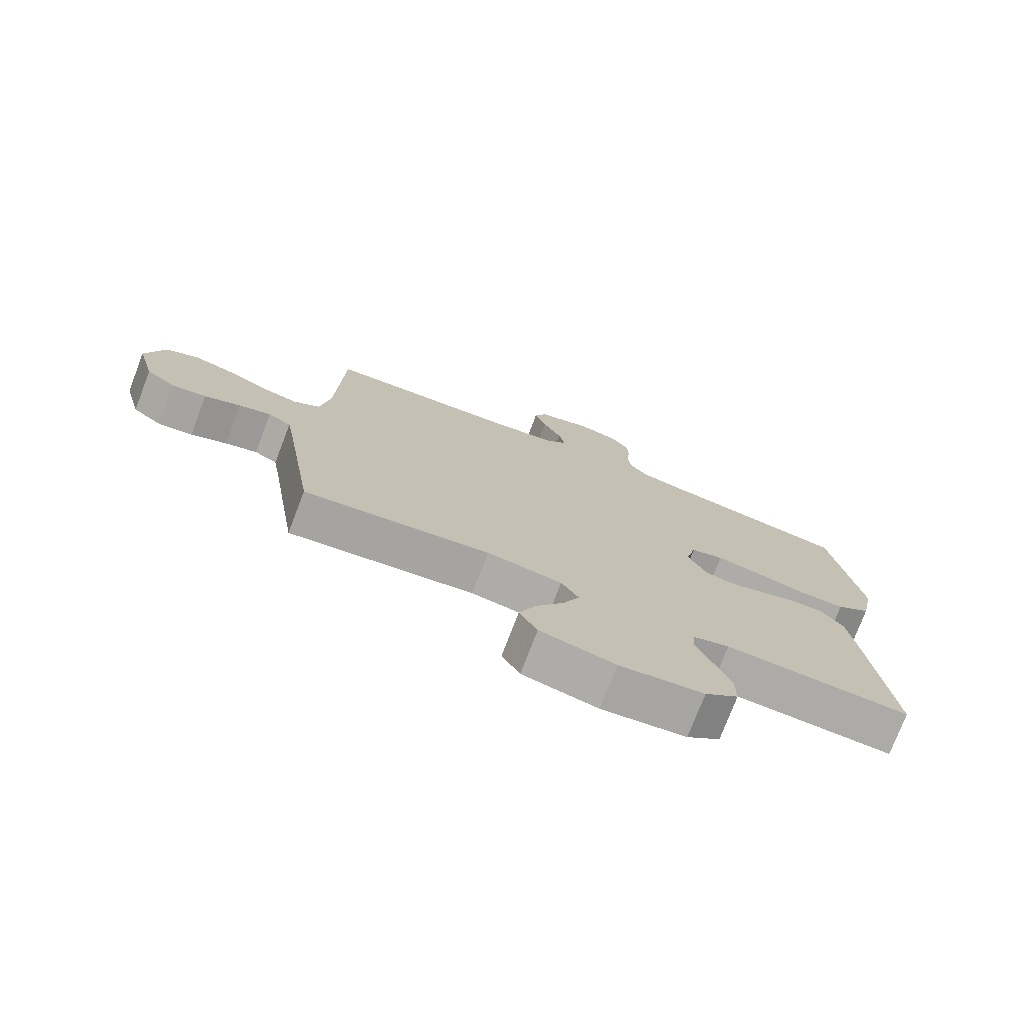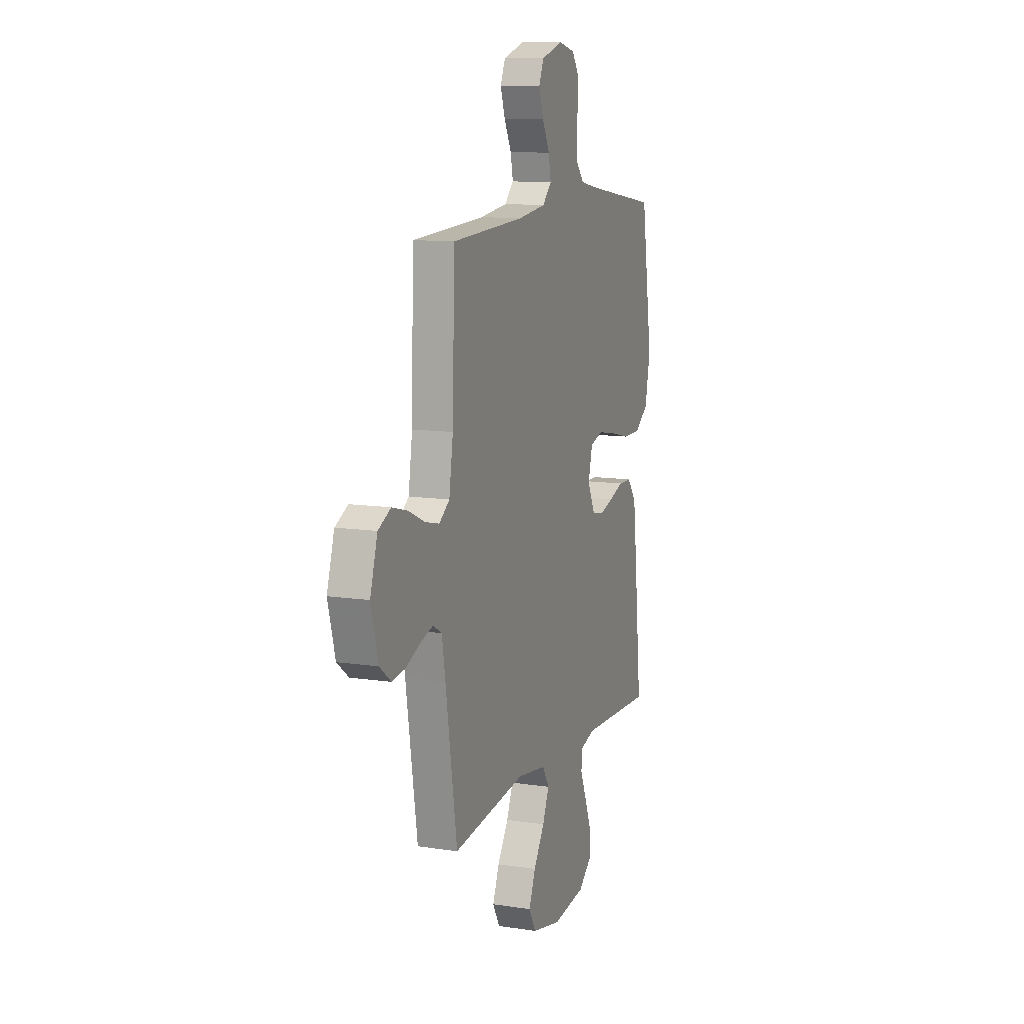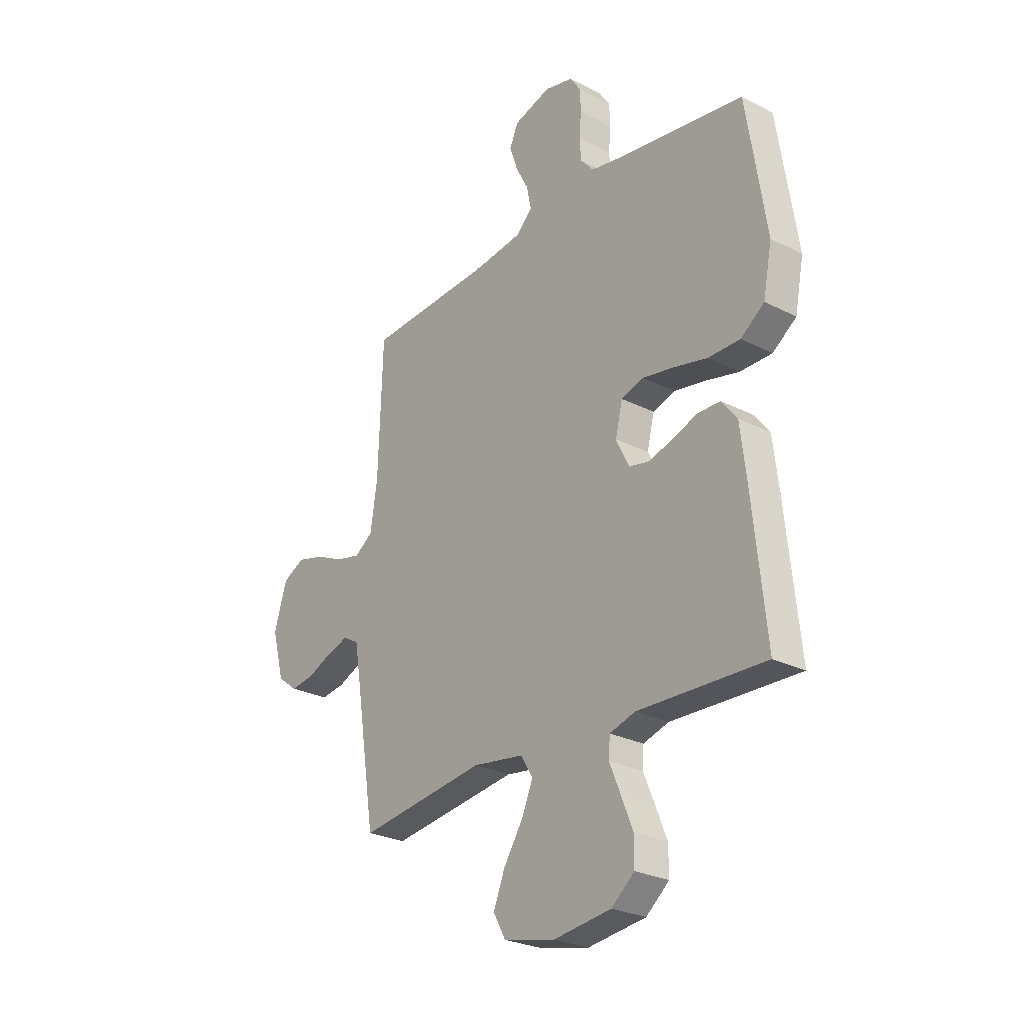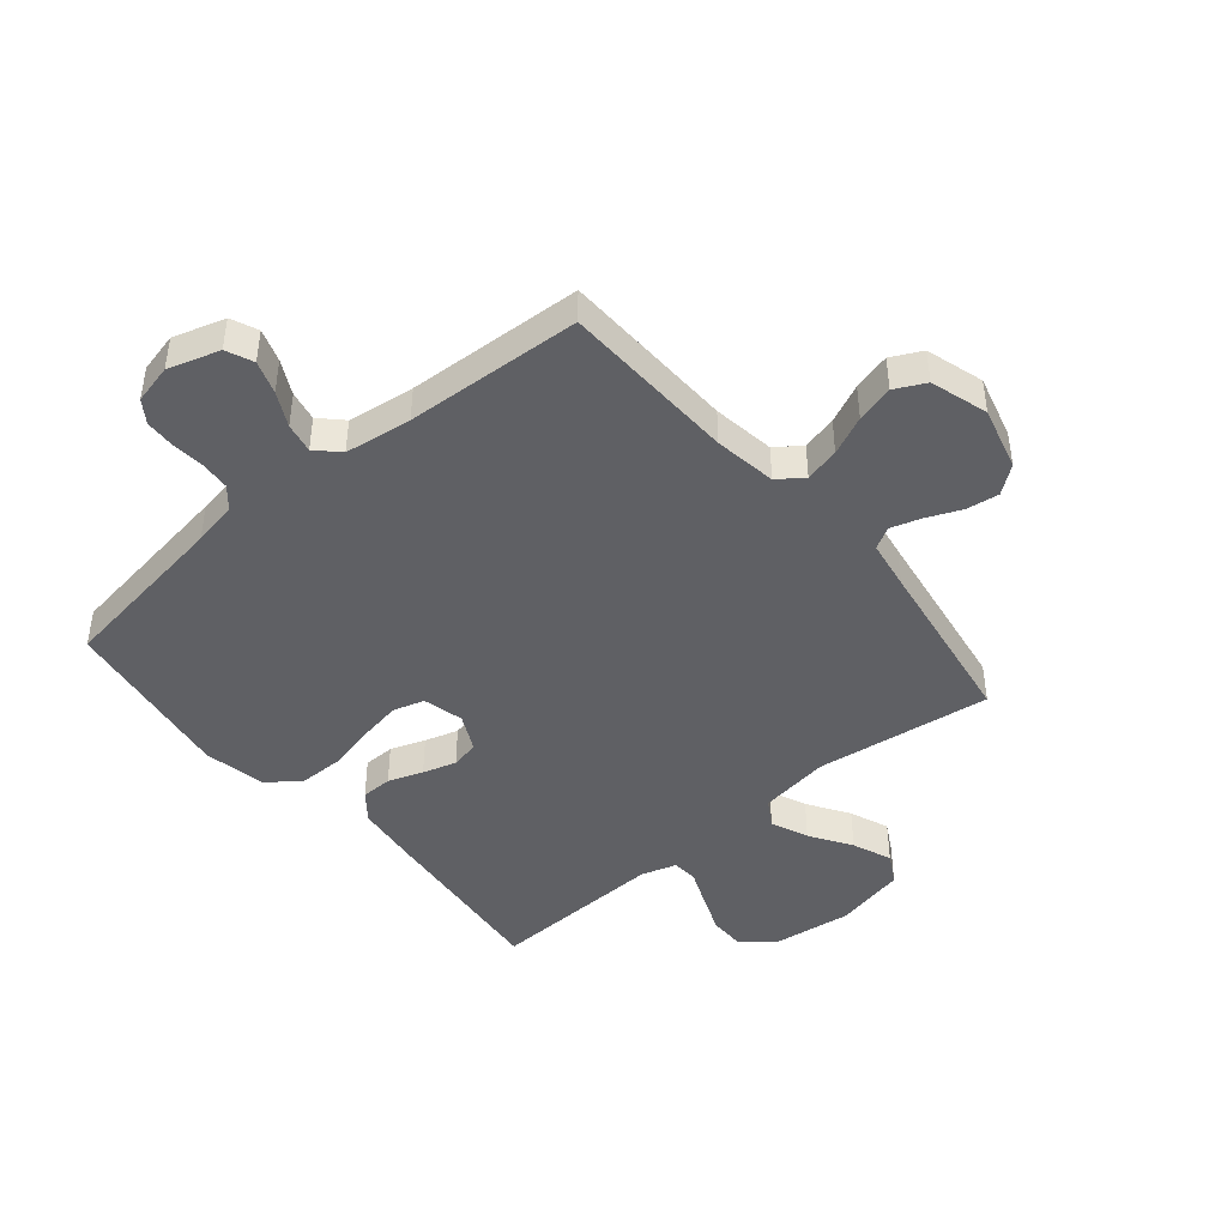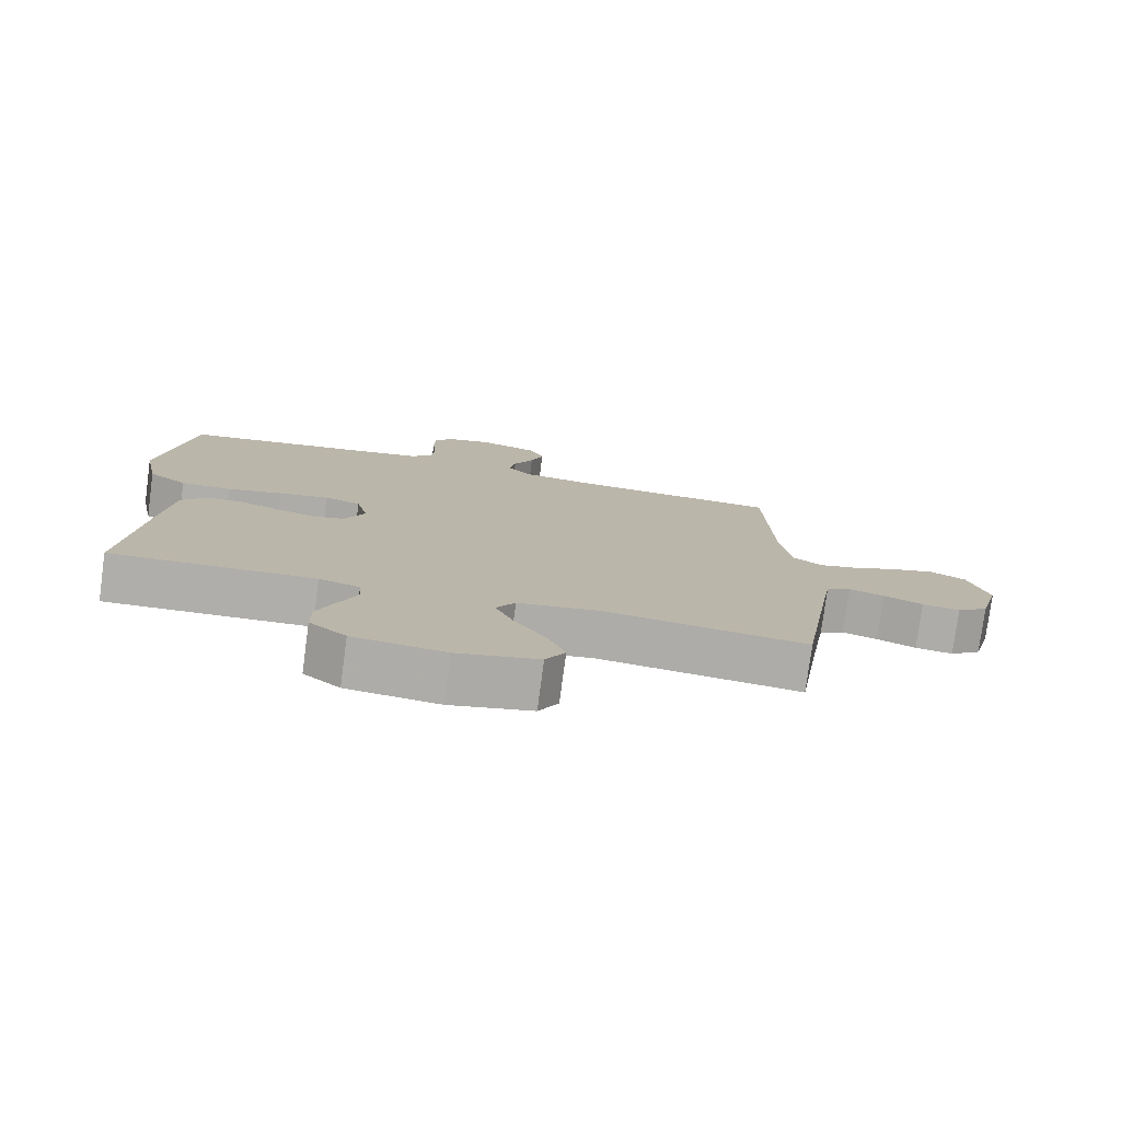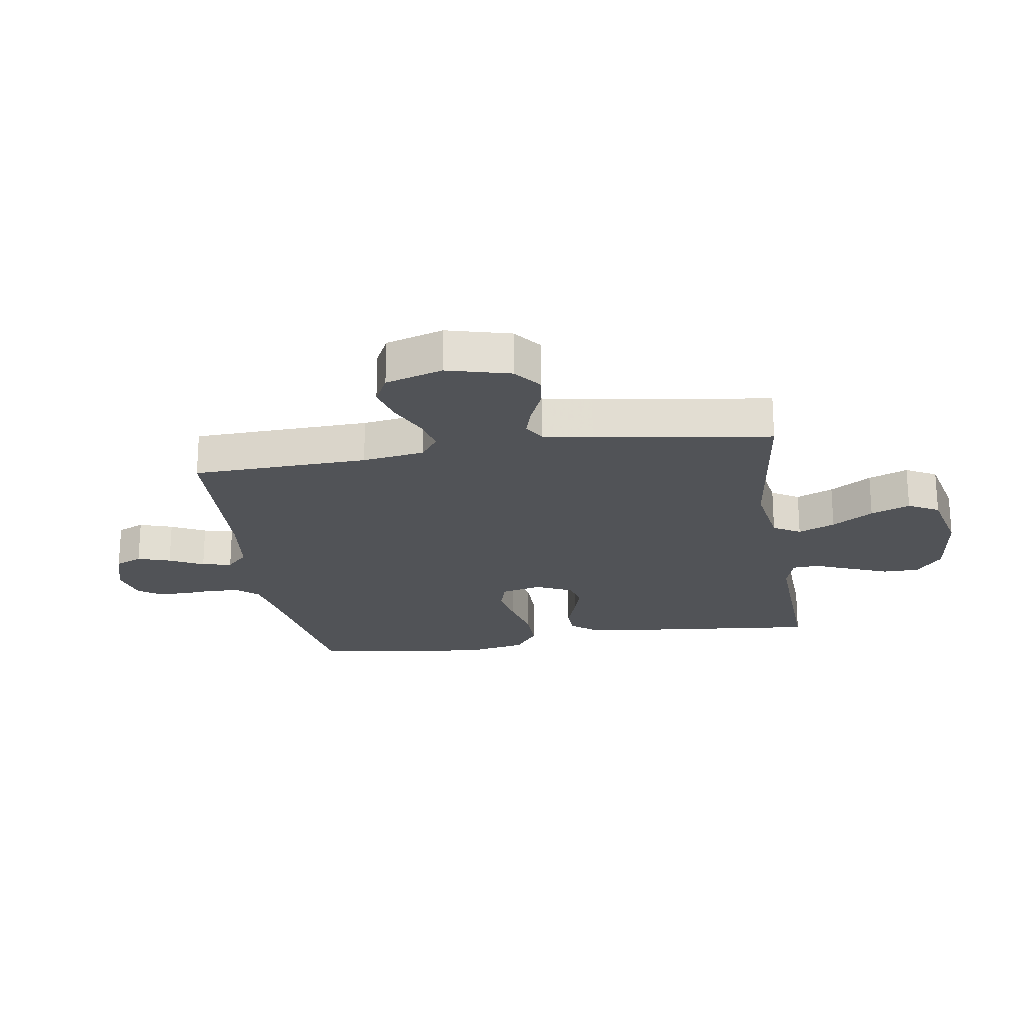
<metadata>
{"format":"obj","ext":"obj","renderer":"f3d","projection":"perspective","resolution":1024,"background":"white","views":[{"elev":-75.8,"azim":159.0,"up":"+Z"},{"elev":11.2,"azim":110.4,"up":"+Z"},{"elev":-26.5,"azim":-128.7,"up":"+Z"},{"elev":-44.5,"azim":39.9,"up":"+Y"},{"elev":-77.7,"azim":-7.6,"up":"+Z"},{"elev":-21.8,"azim":99.1,"up":"+Y"}]}
</metadata>
<code>
v 0.5 0.07 -0.5
v 0.2 0.07 -0.461
v 0.079 0.07 -0.479
v 0.051 0.07 -0.525
v 0.078 0.07 -0.588
v 0.123 0.07 -0.658
v 0.15 0.07 -0.725
v 0.121 0.07 -0.777
v 0 0.07 -0.804
v -0.136 0.07 -0.787
v -0.19 0.07 -0.742
v -0.19 0.07 -0.681
v -0.163 0.07 -0.614
v -0.137 0.07 -0.552
v -0.14 0.07 -0.507
v -0.2 0.07 -0.489
v -0.5 0.07 -0.5
v -0.469 0.07 -0.2
v -0.455 0.07 -0.083
v -0.418 0.07 -0.036
v -0.365 0.07 -0.035
v -0.306 0.07 -0.056
v -0.249 0.07 -0.073
v -0.201 0.07 -0.063
v -0.17 0.07 0
v -0.187 0.07 0.069
v -0.24 0.07 0.085
v -0.313 0.07 0.072
v -0.394 0.07 0.053
v -0.469 0.07 0.053
v -0.525 0.07 0.094
v -0.546 0.07 0.2
v -0.5 0.07 0.5
v -0.2 0.07 0.545
v -0.125 0.07 0.559
v -0.094 0.07 0.595
v -0.09 0.07 0.646
v -0.095 0.07 0.701
v -0.093 0.07 0.752
v -0.067 0.07 0.79
v 0 0.07 0.806
v 0.088 0.07 0.779
v 0.108 0.07 0.733
v 0.089 0.07 0.677
v 0.059 0.07 0.619
v 0.049 0.07 0.568
v 0.086 0.07 0.531
v 0.2 0.07 0.516
v 0.5 0.07 0.5
v 0.51 0.07 0.2
v 0.526 0.07 0.094
v 0.569 0.07 0.063
v 0.628 0.07 0.077
v 0.694 0.07 0.107
v 0.758 0.07 0.124
v 0.81 0.07 0.098
v 0.84 0.07 0
v 0.811 0.07 -0.108
v 0.764 0.07 -0.144
v 0.708 0.07 -0.136
v 0.65 0.07 -0.111
v 0.598 0.07 -0.095
v 0.561 0.07 -0.116
v 0.547 0.07 -0.2
v 0.5 0 -0.5
v 0.2 0 -0.461
v 0.079 0 -0.479
v 0.051 0 -0.525
v 0.078 0 -0.588
v 0.123 0 -0.658
v 0.15 0 -0.725
v 0.121 0 -0.777
v 0 0 -0.804
v -0.136 0 -0.787
v -0.19 0 -0.742
v -0.19 0 -0.681
v -0.163 0 -0.614
v -0.137 0 -0.552
v -0.14 0 -0.507
v -0.2 0 -0.489
v -0.5 0 -0.5
v -0.469 0 -0.2
v -0.455 0 -0.083
v -0.418 0 -0.036
v -0.365 0 -0.035
v -0.306 0 -0.056
v -0.249 0 -0.073
v -0.201 0 -0.063
v -0.17 0 0
v -0.187 0 0.069
v -0.24 0 0.085
v -0.313 0 0.072
v -0.394 0 0.053
v -0.469 0 0.053
v -0.525 0 0.094
v -0.546 0 0.2
v -0.5 0 0.5
v -0.2 0 0.545
v -0.125 0 0.559
v -0.094 0 0.595
v -0.09 0 0.646
v -0.095 0 0.701
v -0.093 0 0.752
v -0.067 0 0.79
v 0 0 0.806
v 0.088 0 0.779
v 0.108 0 0.733
v 0.089 0 0.677
v 0.059 0 0.619
v 0.049 0 0.568
v 0.086 0 0.531
v 0.2 0 0.516
v 0.5 0 0.5
v 0.51 0 0.2
v 0.526 0 0.094
v 0.569 0 0.063
v 0.628 0 0.077
v 0.694 0 0.107
v 0.758 0 0.124
v 0.81 0 0.098
v 0.84 0 0
v 0.811 0 -0.108
v 0.764 0 -0.144
v 0.708 0 -0.136
v 0.65 0 -0.111
v 0.598 0 -0.095
v 0.561 0 -0.116
v 0.547 0 -0.2
f 59 60 61
f 58 59 61
f 57 58 61
f 56 57 61
f 55 56 61
f 54 55 61
f 53 54 61
f 52 53 61 62
f 51 52 62 63
f 48 49 50
f 47 48 50 51
f 43 44 45
f 42 43 45
f 41 42 45
f 40 41 45
f 39 40 45
f 38 39 45
f 37 38 45
f 36 37 45 46
f 35 36 46 47
f 32 33 34
f 31 32 34
f 30 31 34
f 29 30 34
f 28 29 34
f 34 35 47
f 28 34 47
f 27 28 47
f 20 21 22
f 19 20 22
f 18 19 22
f 17 18 22
f 16 17 22
f 15 16 22 23
f 12 13 14
f 11 12 14
f 10 11 14
f 9 10 14
f 8 9 14
f 7 8 14
f 6 7 14
f 5 6 14
f 4 5 14 15
f 15 23 24
f 4 15 24
f 3 4 24
f 64 1 2
f 3 24 25
f 2 3 25
f 64 2 25
f 63 64 25
f 47 51 63
f 27 47 63
f 26 27 63
f 25 26 63
f 125 124 123
f 125 123 122
f 125 122 121
f 125 121 120
f 125 120 119
f 125 119 118
f 125 118 117
f 126 125 117 116
f 127 126 116 115
f 114 113 112
f 115 114 112 111
f 109 108 107
f 109 107 106
f 109 106 105
f 109 105 104
f 109 104 103
f 109 103 102
f 109 102 101
f 110 109 101 100
f 111 110 100 99
f 98 97 96
f 98 96 95
f 98 95 94
f 98 94 93
f 98 93 92
f 111 99 98
f 111 98 92
f 111 92 91
f 86 85 84
f 86 84 83
f 86 83 82
f 86 82 81
f 86 81 80
f 87 86 80 79
f 78 77 76
f 78 76 75
f 78 75 74
f 78 74 73
f 78 73 72
f 78 72 71
f 78 71 70
f 78 70 69
f 79 78 69 68
f 88 87 79
f 88 79 68
f 88 68 67
f 66 65 128
f 89 88 67
f 89 67 66
f 89 66 128
f 89 128 127
f 127 115 111
f 127 111 91
f 127 91 90
f 127 90 89
f 1 65 66 2
f 2 66 67 3
f 3 67 68 4
f 4 68 69 5
f 5 69 70 6
f 6 70 71 7
f 7 71 72 8
f 8 72 73 9
f 9 73 74 10
f 10 74 75 11
f 11 75 76 12
f 12 76 77 13
f 13 77 78 14
f 14 78 79 15
f 15 79 80 16
f 16 80 81 17
f 17 81 82 18
f 18 82 83 19
f 19 83 84 20
f 20 84 85 21
f 21 85 86 22
f 22 86 87 23
f 23 87 88 24
f 24 88 89 25
f 25 89 90 26
f 26 90 91 27
f 27 91 92 28
f 28 92 93 29
f 29 93 94 30
f 30 94 95 31
f 31 95 96 32
f 32 96 97 33
f 33 97 98 34
f 34 98 99 35
f 35 99 100 36
f 36 100 101 37
f 37 101 102 38
f 38 102 103 39
f 39 103 104 40
f 40 104 105 41
f 41 105 106 42
f 42 106 107 43
f 43 107 108 44
f 44 108 109 45
f 45 109 110 46
f 46 110 111 47
f 47 111 112 48
f 48 112 113 49
f 49 113 114 50
f 50 114 115 51
f 51 115 116 52
f 52 116 117 53
f 53 117 118 54
f 54 118 119 55
f 55 119 120 56
f 56 120 121 57
f 57 121 122 58
f 58 122 123 59
f 59 123 124 60
f 60 124 125 61
f 61 125 126 62
f 62 126 127 63
f 63 127 128 64
f 64 128 65 1

</code>
